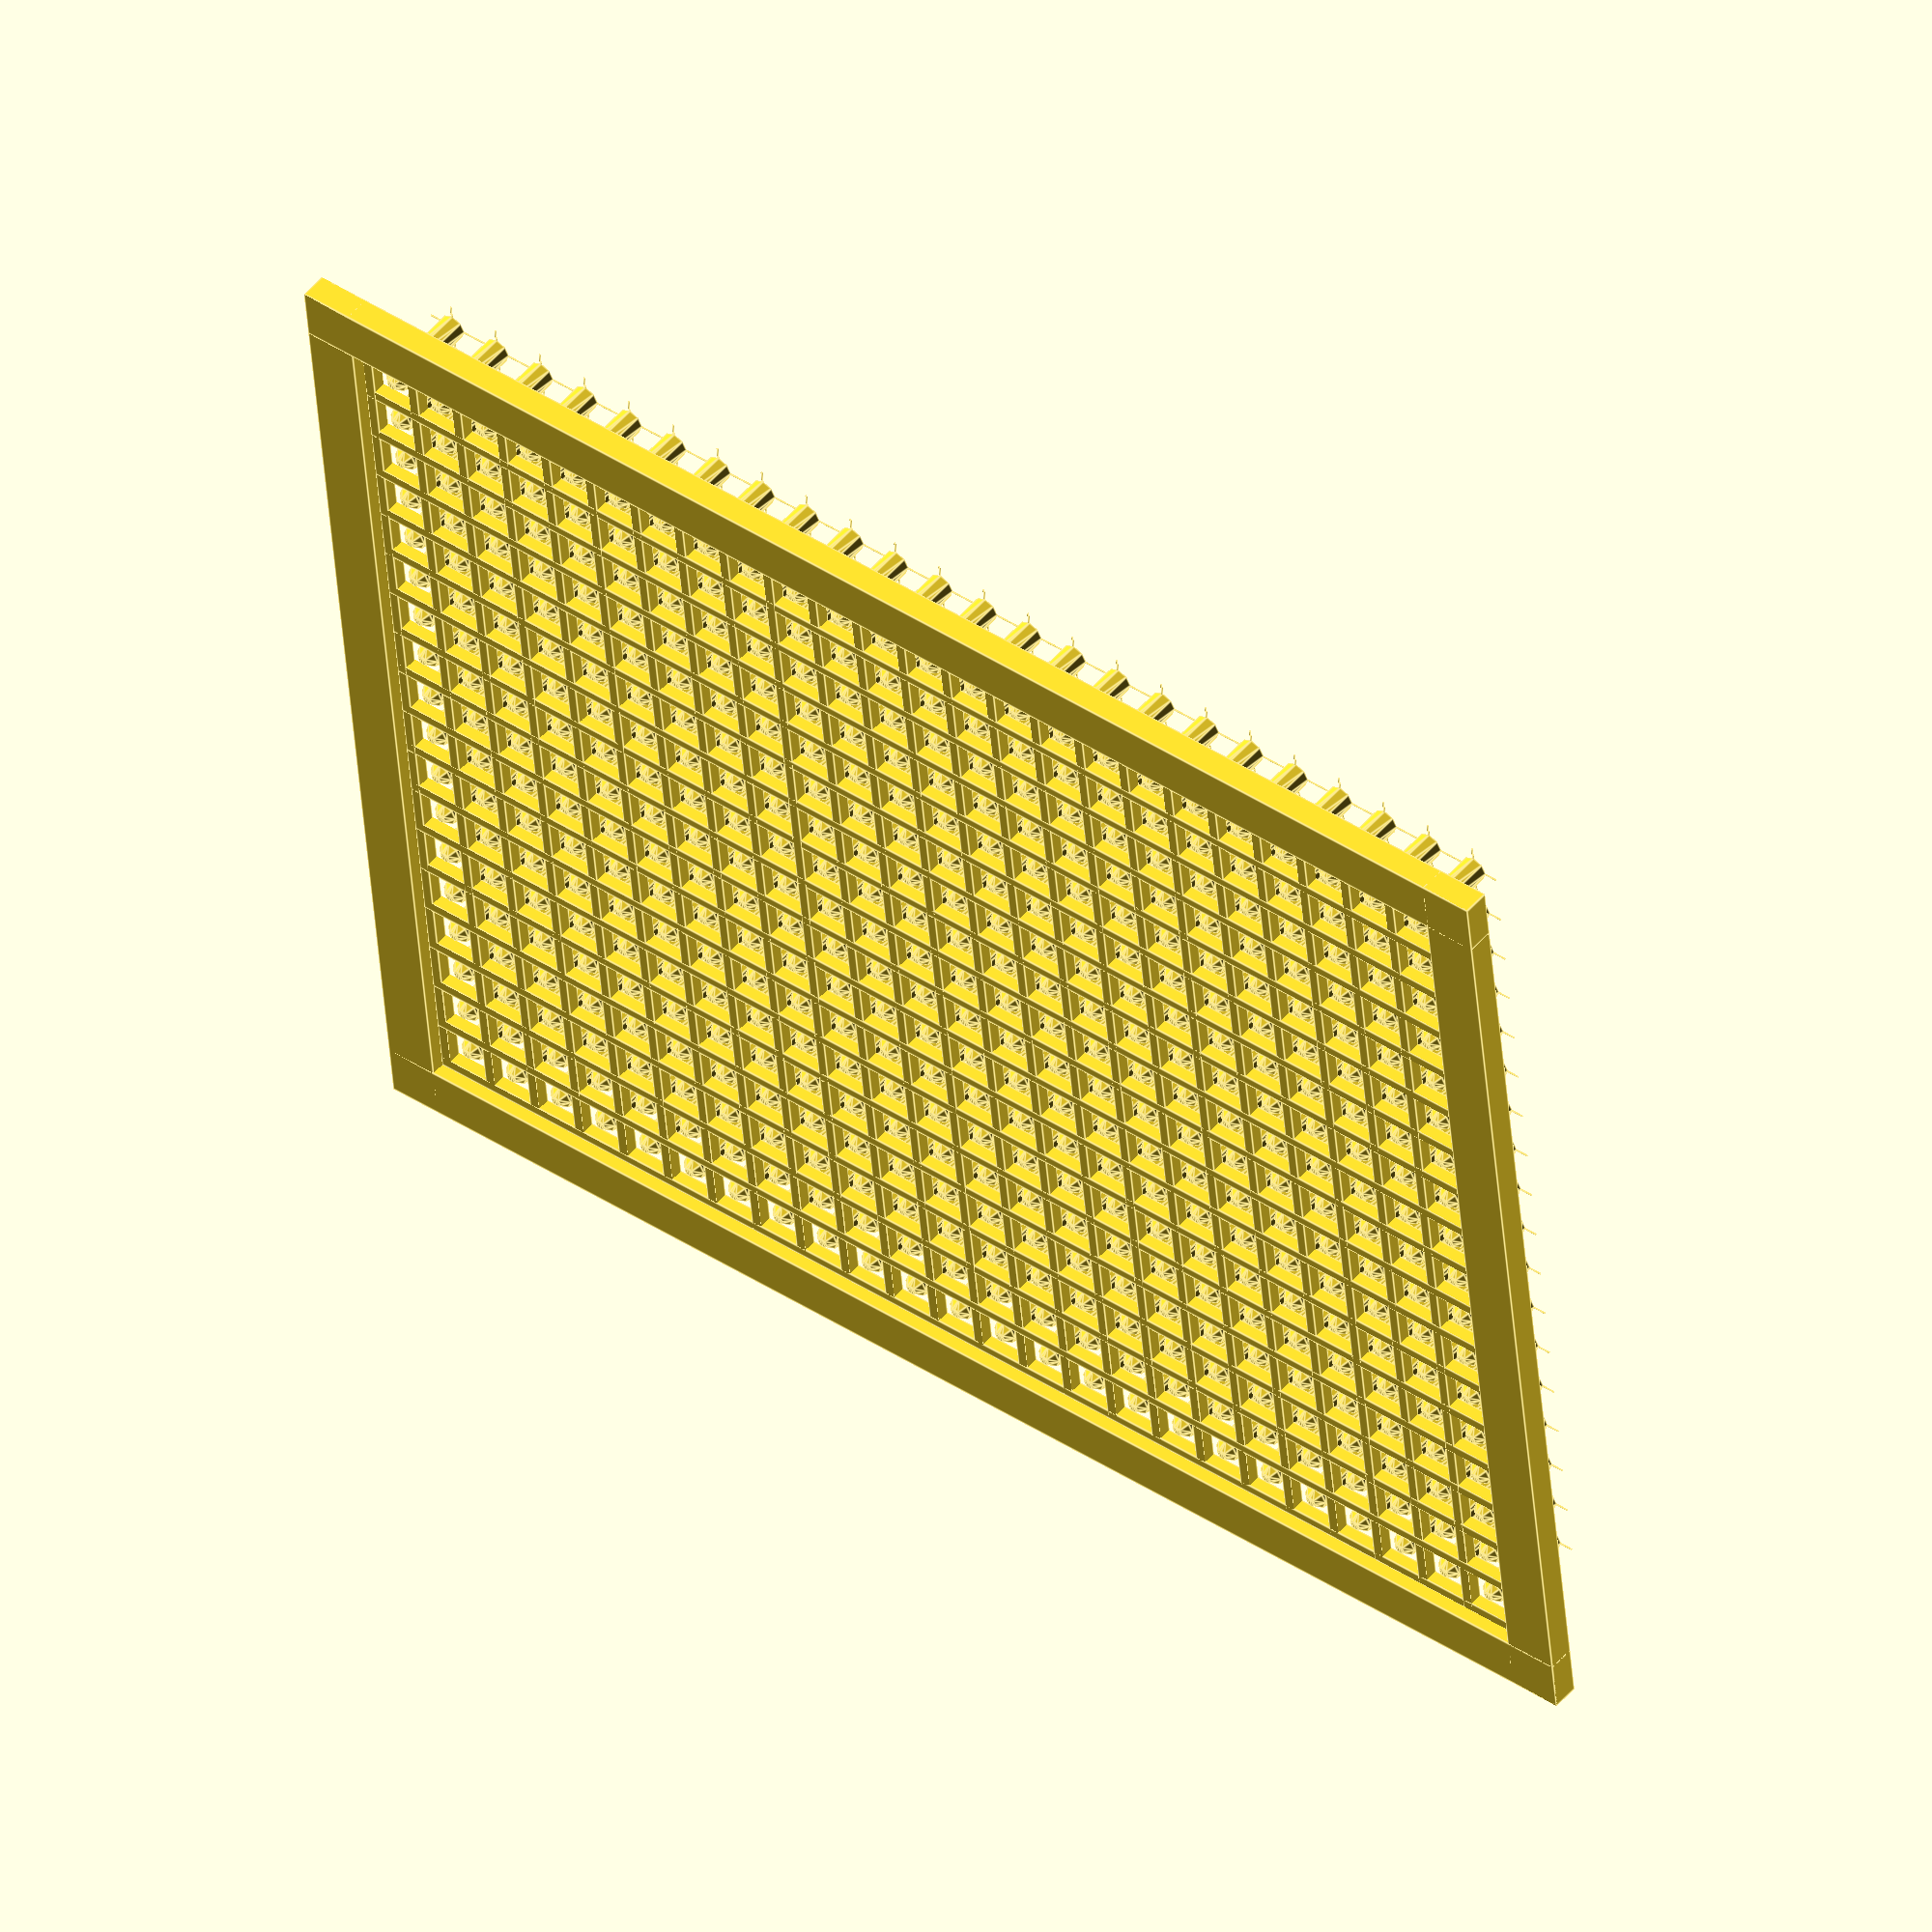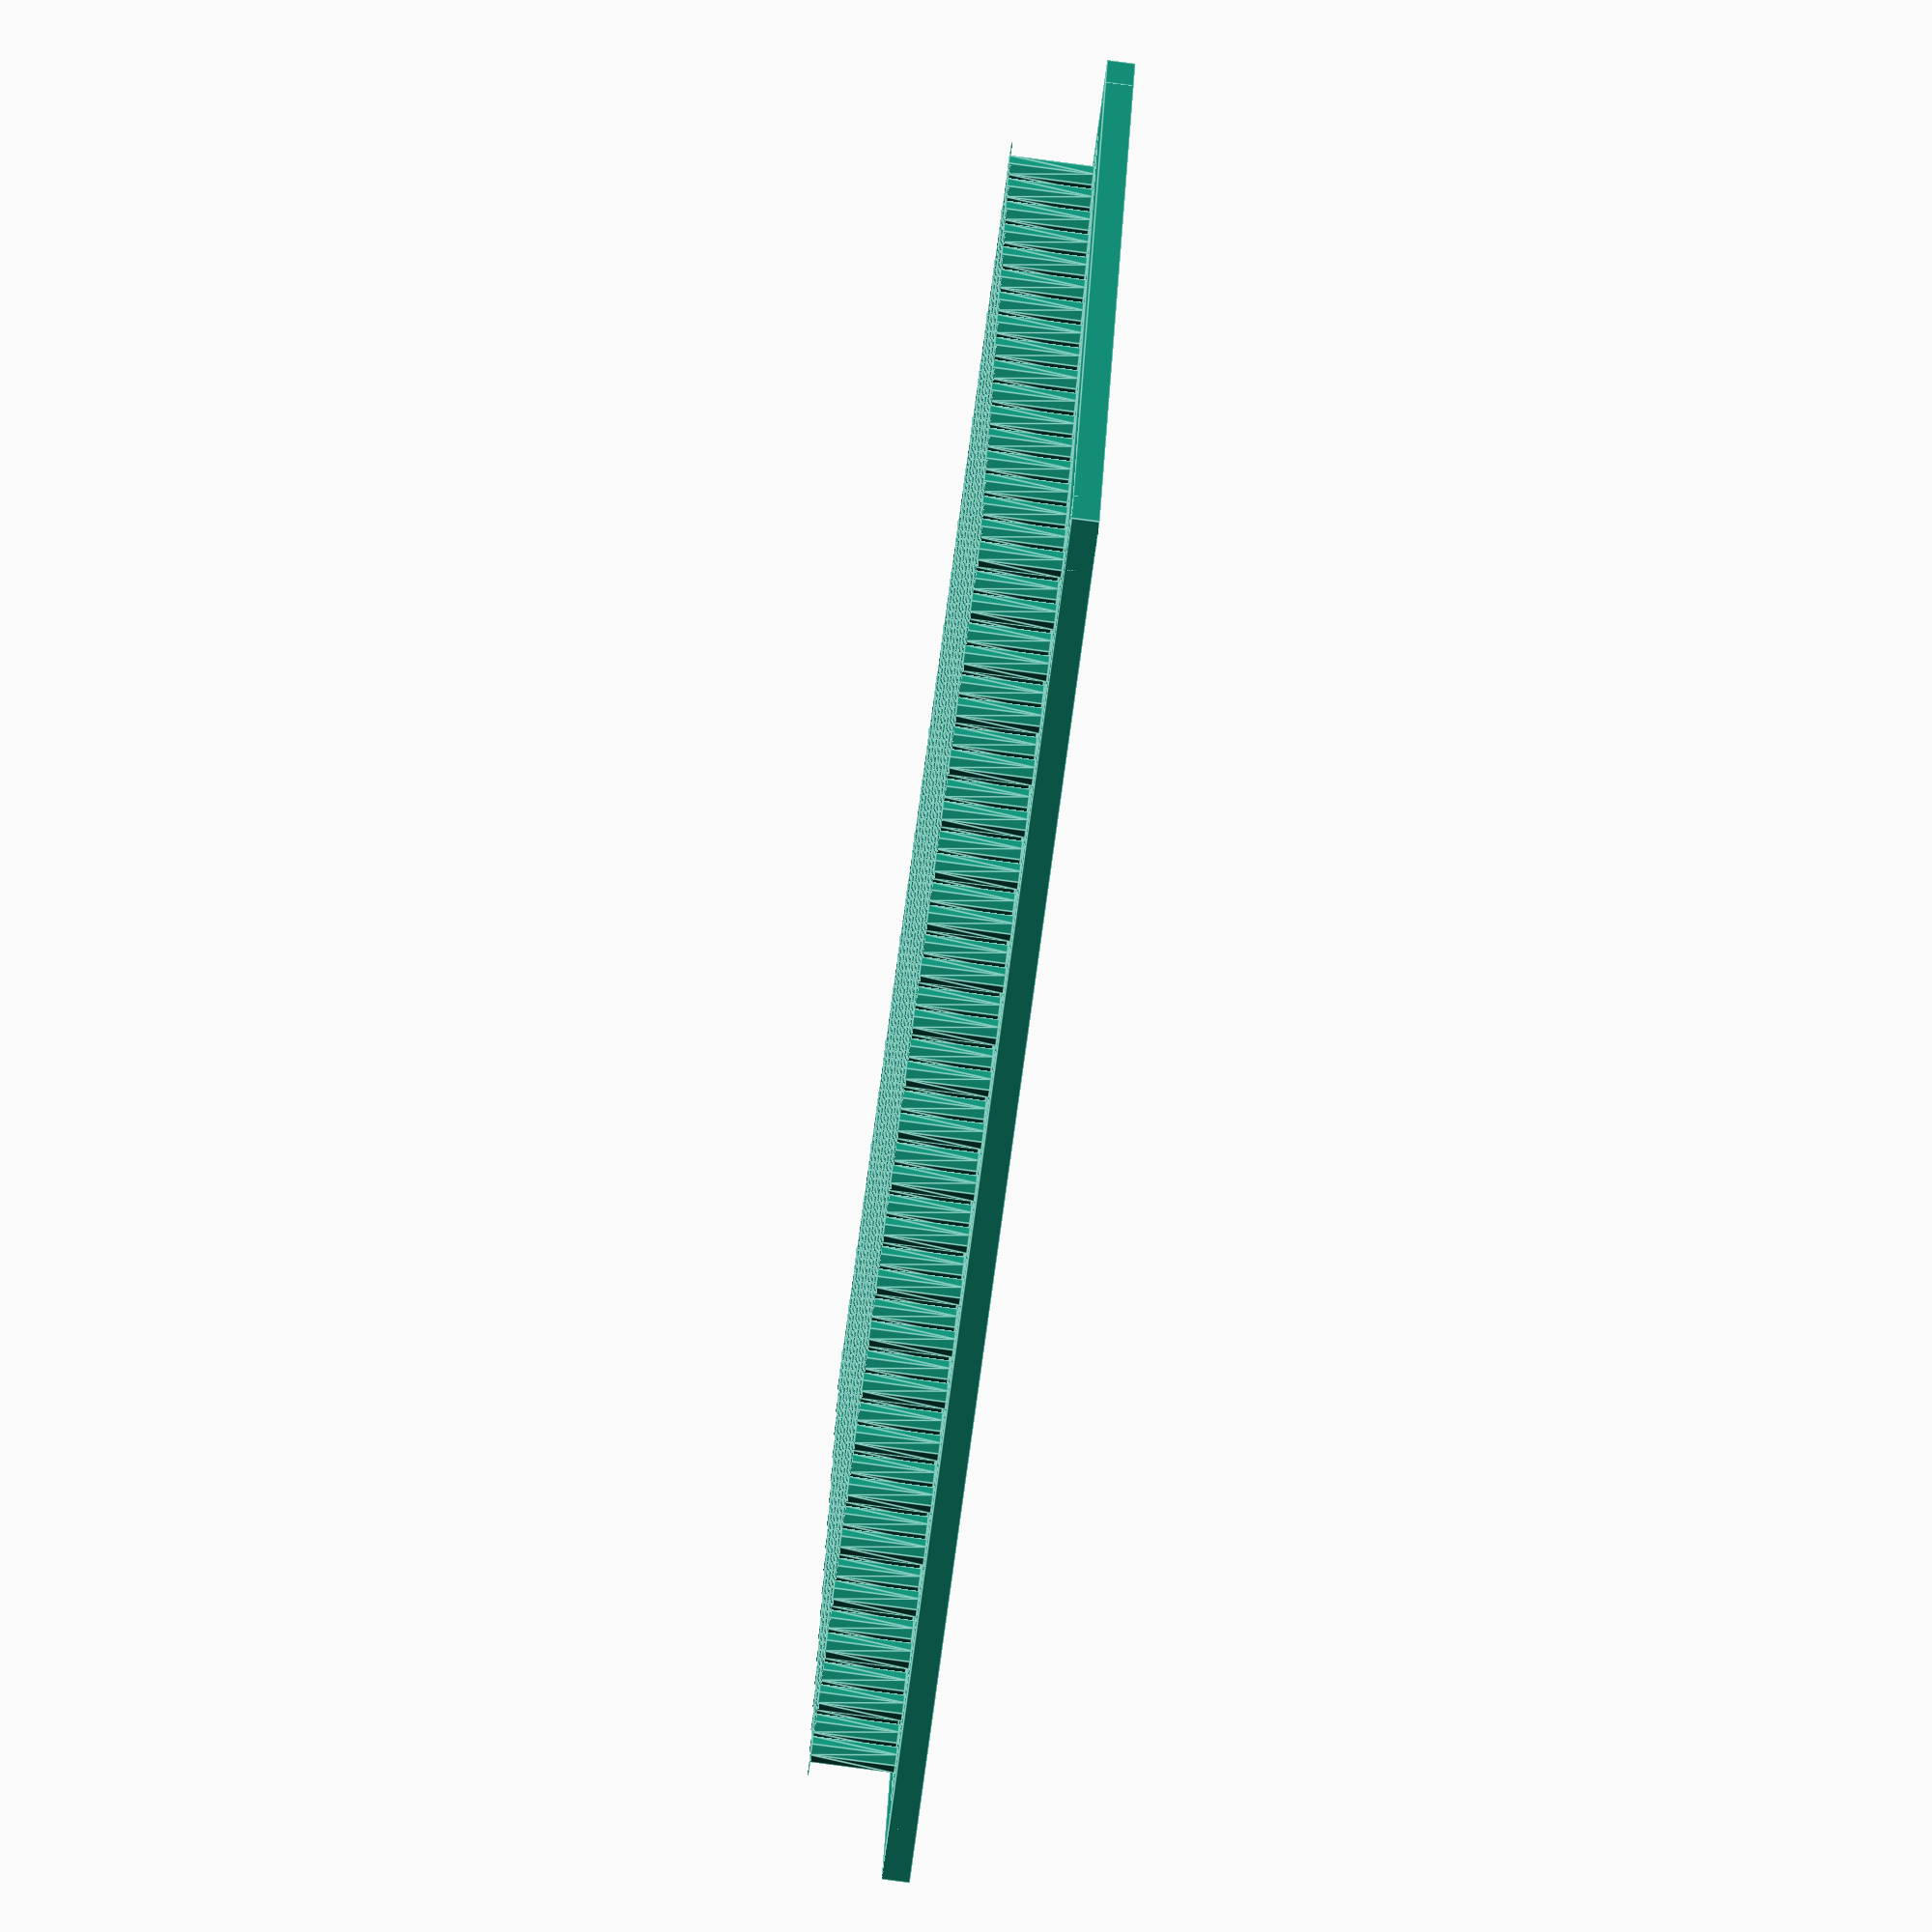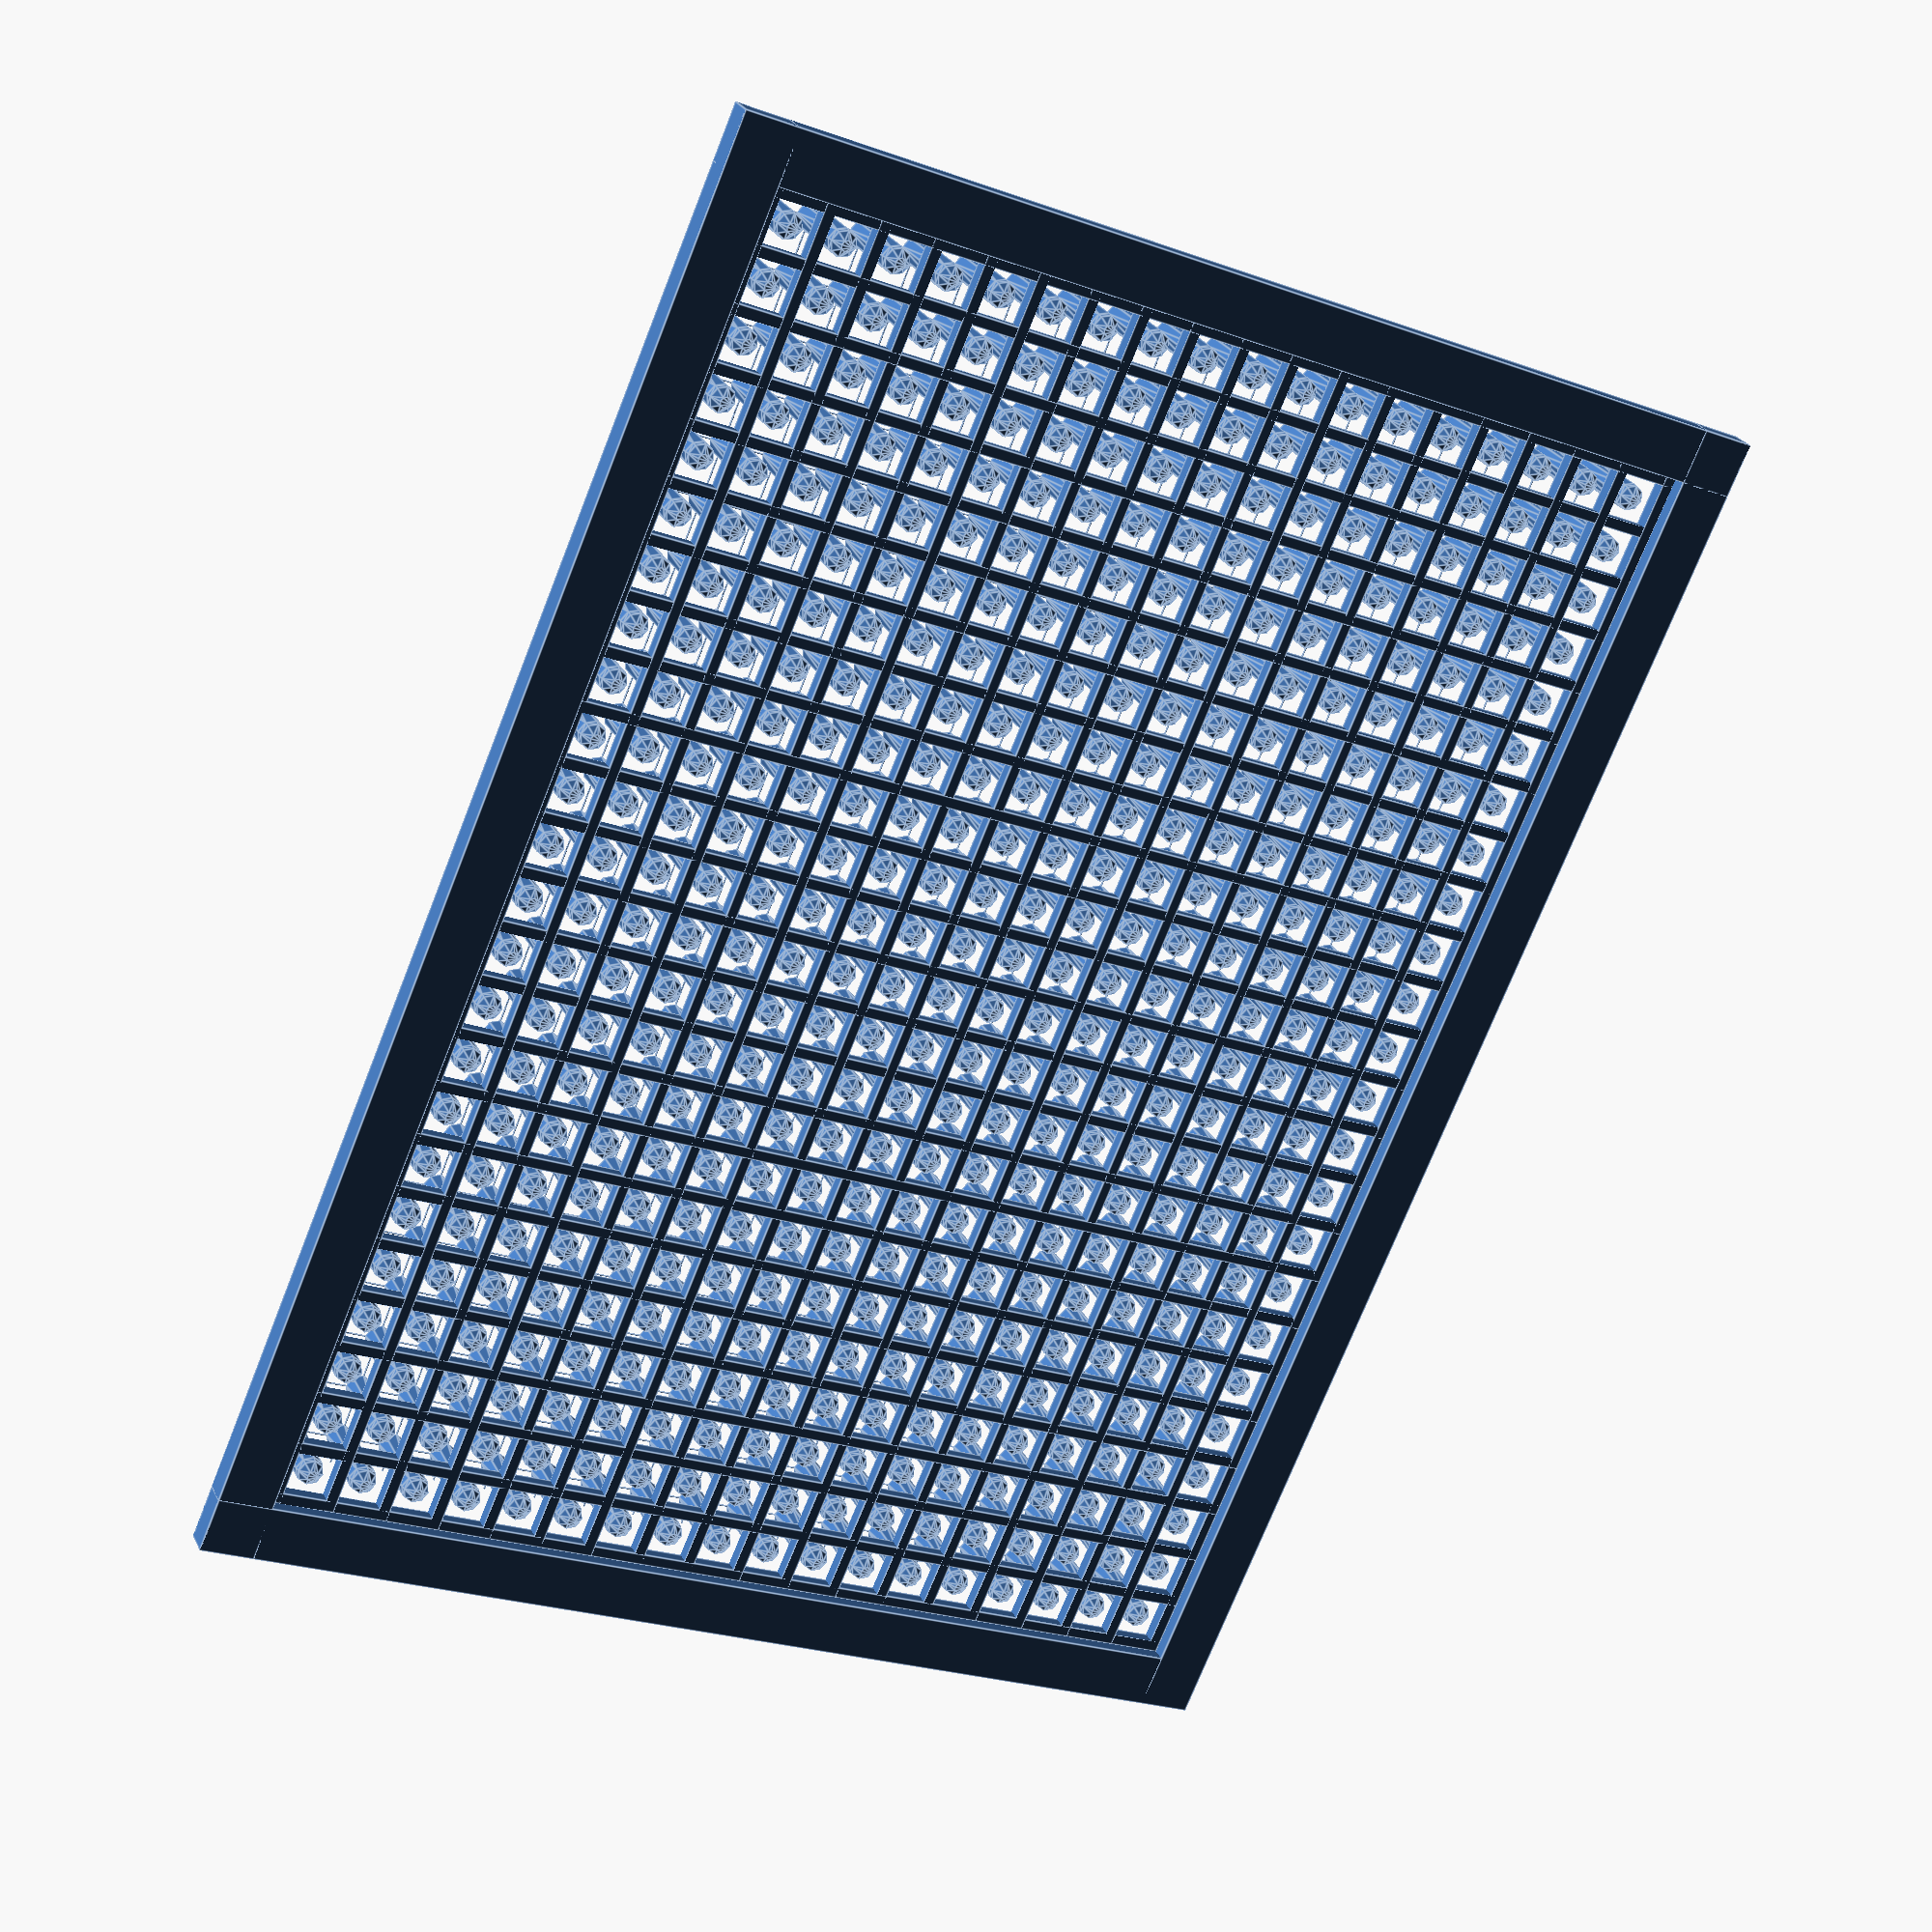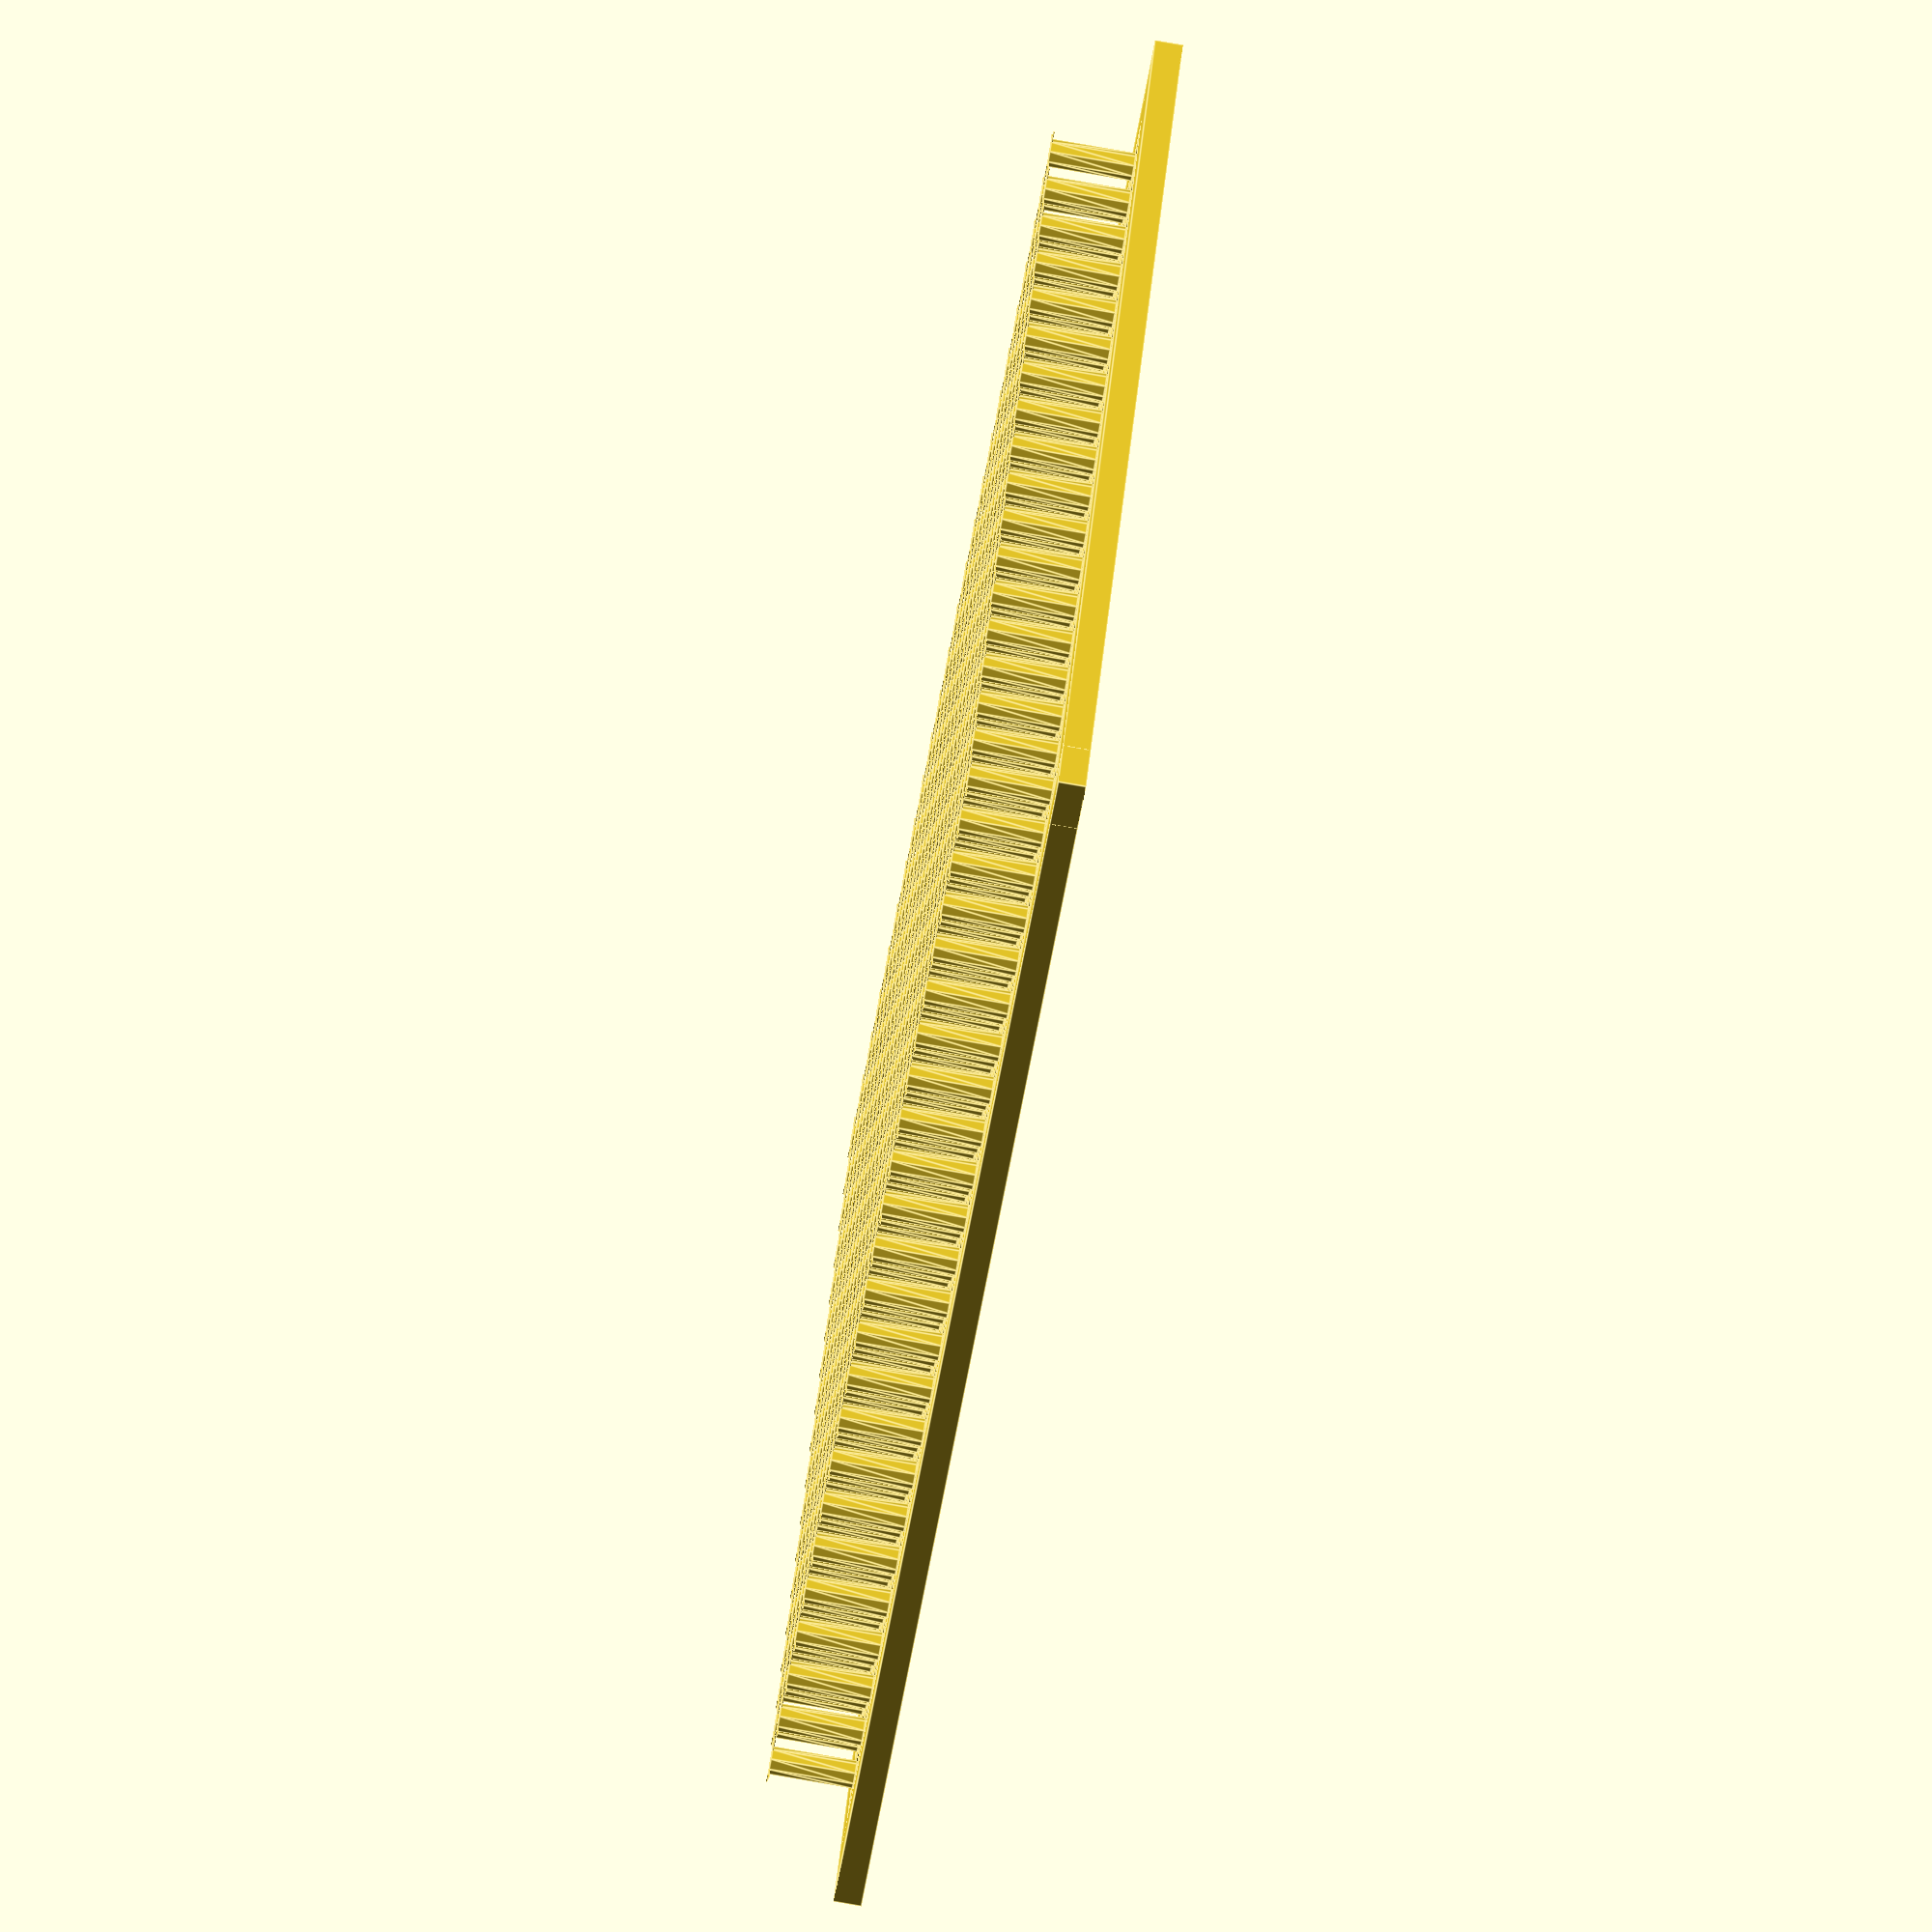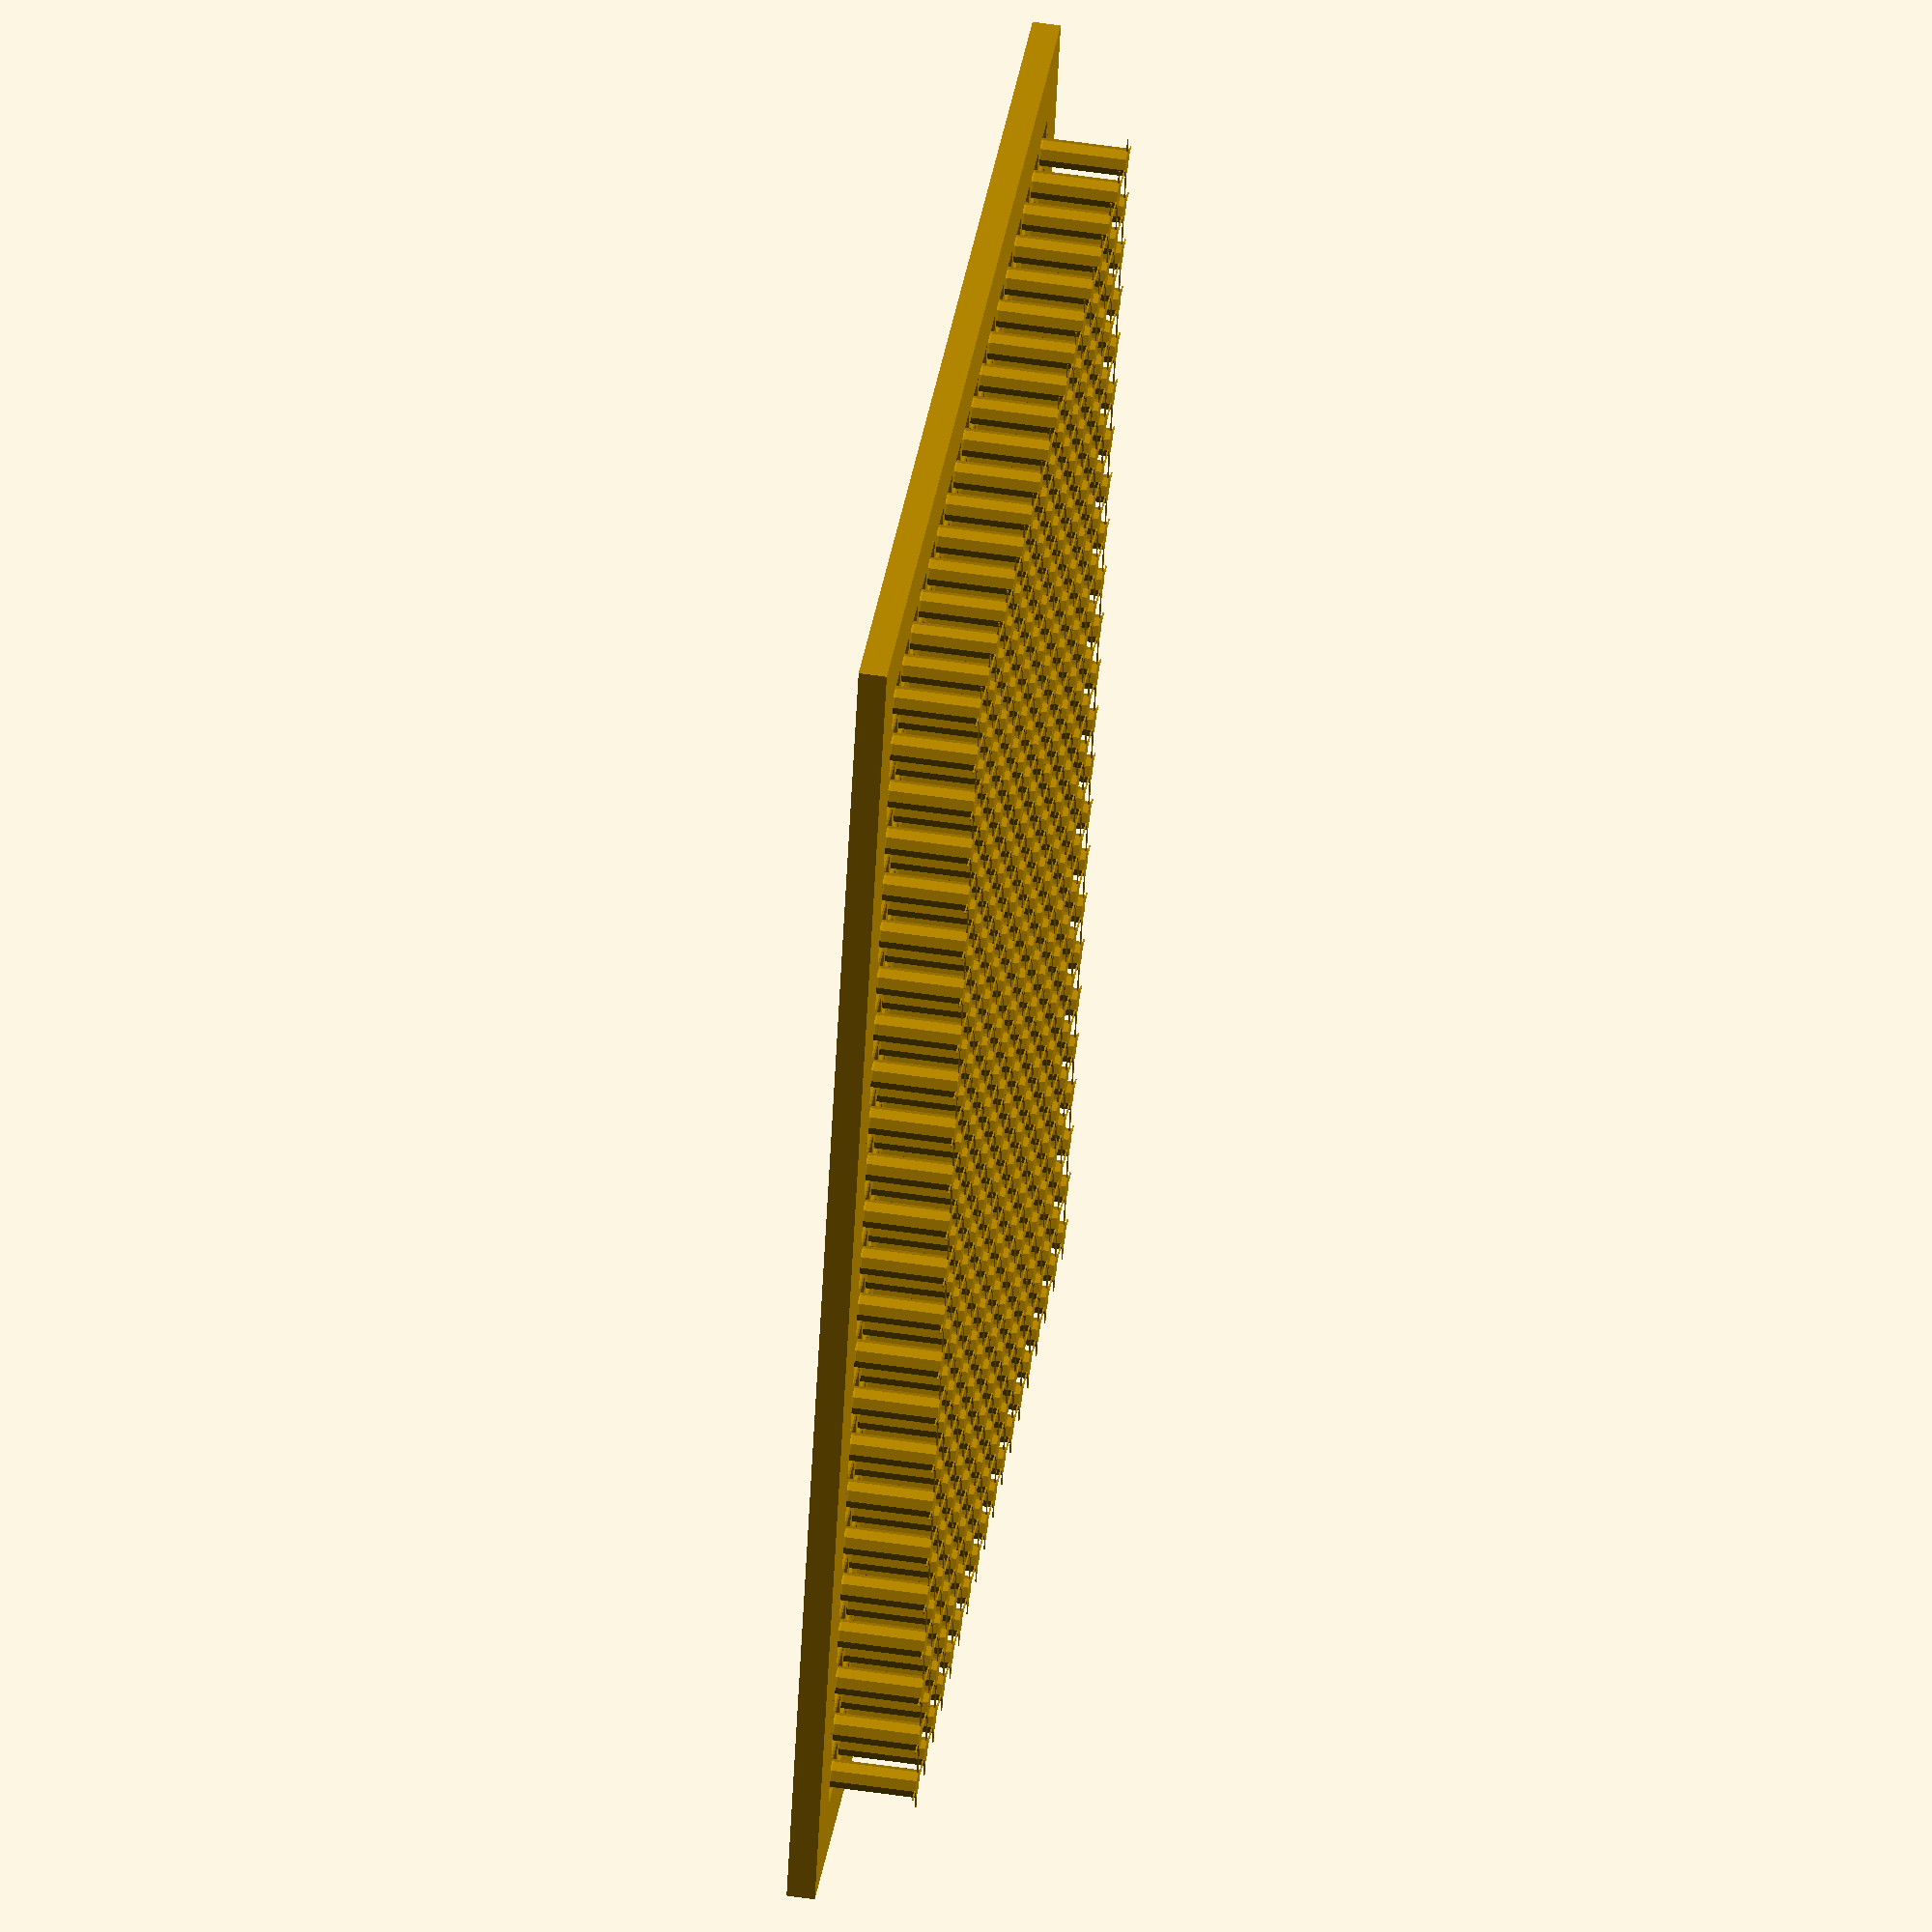
<openscad>
// The design is parametric, so only the constants below need to be changed.
//// Dimension configuration ////
//$fn = 40; // Set $fn to 40 before exporting to .stl to round the pinheads.
NUM_GRID_X = 24;
NUM_GRID_Y = 18;
GRID_LENGTH_X = 10;
GRID_LENGTH_Y = 10;
THREAD_WIDTH_X = 2;
THREAD_WIDTH_Y = 2;
THREAD_THICKNESS_X = 2.5;
THREAD_THICKNESS_Y = 2.5;
WALL_THICKNESS = 10;
WALL_HEIGHT = 5;

PIN_RADIUS = 2.5;
PIN_HEIGHT = 15;
PIN_CONNECTION_THICKNESS = 0.25;
PIN_CONNECTION_WIDTH = 0.25;
////////////////////////////////


//// Render toggle ////
RENDER_SUPPORTIVE_GRID = true;
RENDER_PIN_GRID = true;
///////////////////////


if (RENDER_SUPPORTIVE_GRID) {
    supportive_grid();
}

if (RENDER_PIN_GRID) {
    pin_grid();
}

// Create the supportive grid/frame to hold granular material.
module supportive_grid() {
    // create grids
    for (offsetX = [0 : GRID_LENGTH_X : GRID_LENGTH_X * NUM_GRID_X])
        translate([offsetX, 0, 0])
            cube([THREAD_WIDTH_X, GRID_LENGTH_Y * NUM_GRID_Y + THREAD_WIDTH_Y, THREAD_THICKNESS_X]);

    for (offsetY = [0 : GRID_LENGTH_Y : GRID_LENGTH_Y * NUM_GRID_Y])
        translate([0, offsetY, 0])
            cube([GRID_LENGTH_X * NUM_GRID_X + THREAD_WIDTH_X, THREAD_WIDTH_Y, THREAD_THICKNESS_Y]);
    // done creating grids


    // create walls
    union() {
        for (offsetX = [-WALL_THICKNESS, THREAD_WIDTH_Y + GRID_LENGTH_X * NUM_GRID_X])
            translate([offsetX, -WALL_THICKNESS, 0])
                cube([WALL_THICKNESS, GRID_LENGTH_Y * NUM_GRID_Y + THREAD_WIDTH_Y + 2 * WALL_THICKNESS, WALL_HEIGHT]);

        for (offsetY = [-WALL_THICKNESS, THREAD_WIDTH_X + GRID_LENGTH_Y * NUM_GRID_Y])
            translate([-WALL_THICKNESS, offsetY, 0])
                cube([GRID_LENGTH_X * NUM_GRID_X + THREAD_WIDTH_X + 2 * WALL_THICKNESS, WALL_THICKNESS, WALL_HEIGHT]);
    }
    // done creating walls
}

// Create push pins with connection lines
module pin_grid() {
    for (offsetX = [0 : GRID_LENGTH_X : GRID_LENGTH_X * NUM_GRID_X - 0.001]) 
        for (offsetY = [0 : GRID_LENGTH_Y : GRID_LENGTH_Y * NUM_GRID_Y - 0.001]) 
            translate([offsetX + THREAD_WIDTH_X / 2, offsetY + THREAD_WIDTH_Y / 2, 0])
                union() {
                    translate([GRID_LENGTH_X / 2, GRID_LENGTH_Y / 2, -PIN_HEIGHT]) {
                        hull() {
                            // Actual pin
                            cylinder(r=PIN_RADIUS, h=PIN_HEIGHT);

                            // Rounded pinhead
                            translate([0, 0, PIN_HEIGHT])
                                sphere(r=PIN_RADIUS);
                        }
                    }

                    // Connection lines
                    translate([GRID_LENGTH_X / 2 - PIN_CONNECTION_WIDTH / 2, 0, -PIN_HEIGHT])
                        cube([PIN_CONNECTION_WIDTH, GRID_LENGTH_X, PIN_CONNECTION_THICKNESS]);
                    translate([0, GRID_LENGTH_Y / 2 - PIN_CONNECTION_WIDTH / 2, -PIN_HEIGHT])
                        cube([GRID_LENGTH_Y, PIN_CONNECTION_WIDTH, PIN_CONNECTION_THICKNESS]);
                }
}

</openscad>
<views>
elev=310.1 azim=354.3 roll=38.7 proj=o view=edges
elev=260.2 azim=166.3 roll=277.5 proj=o view=edges
elev=154.2 azim=293.3 roll=201.7 proj=p view=edges
elev=258.7 azim=330.8 roll=279.9 proj=o view=edges
elev=127.3 azim=252.3 roll=80.9 proj=o view=solid
</views>
